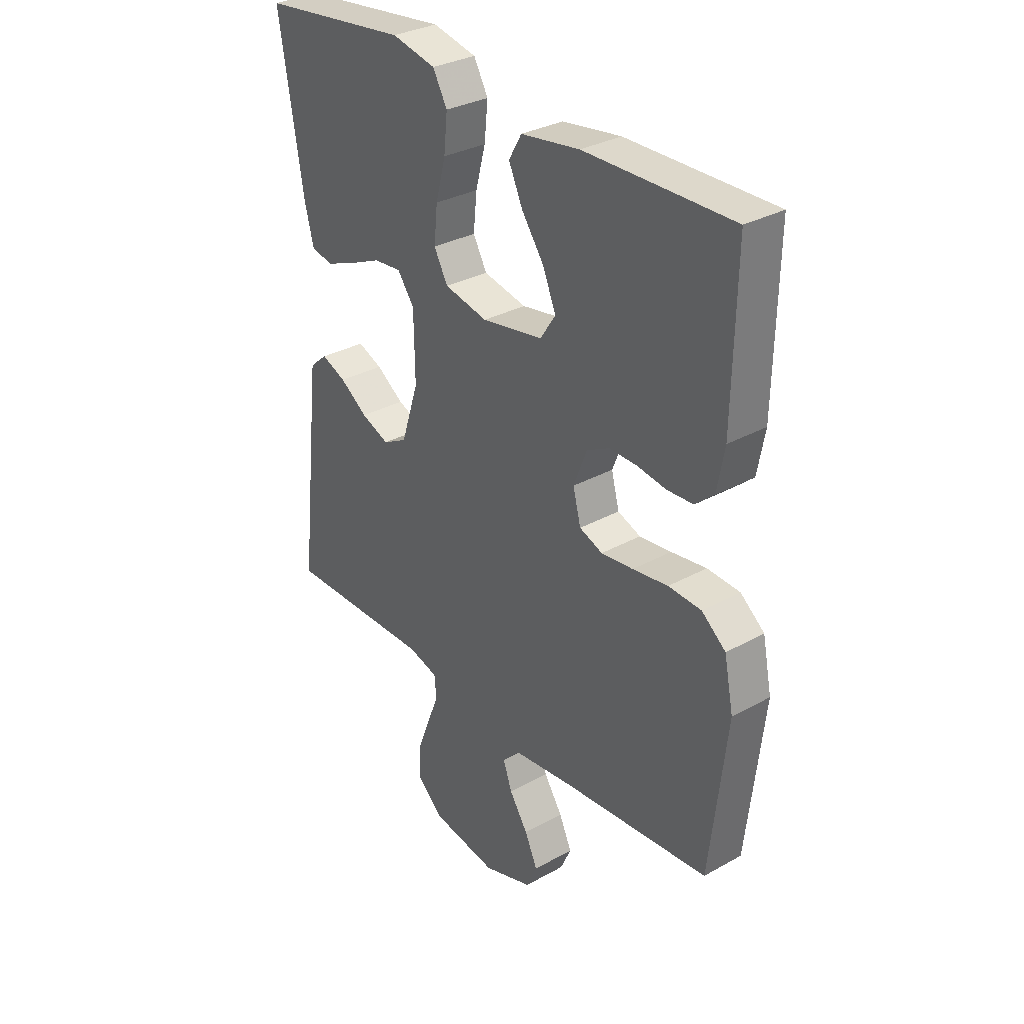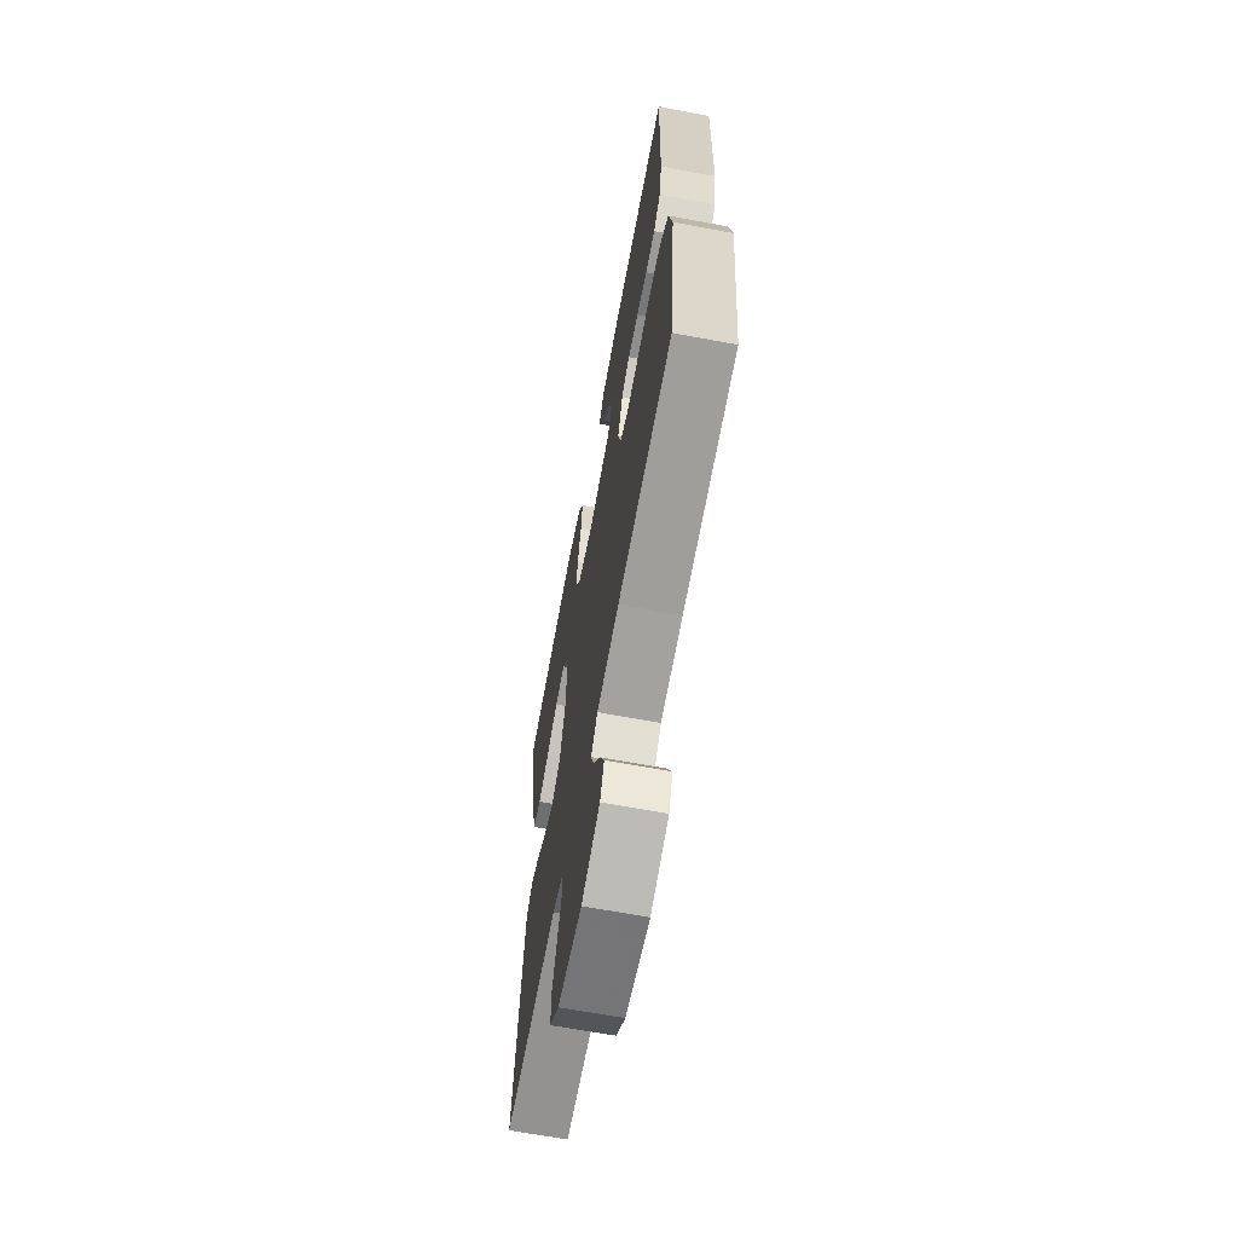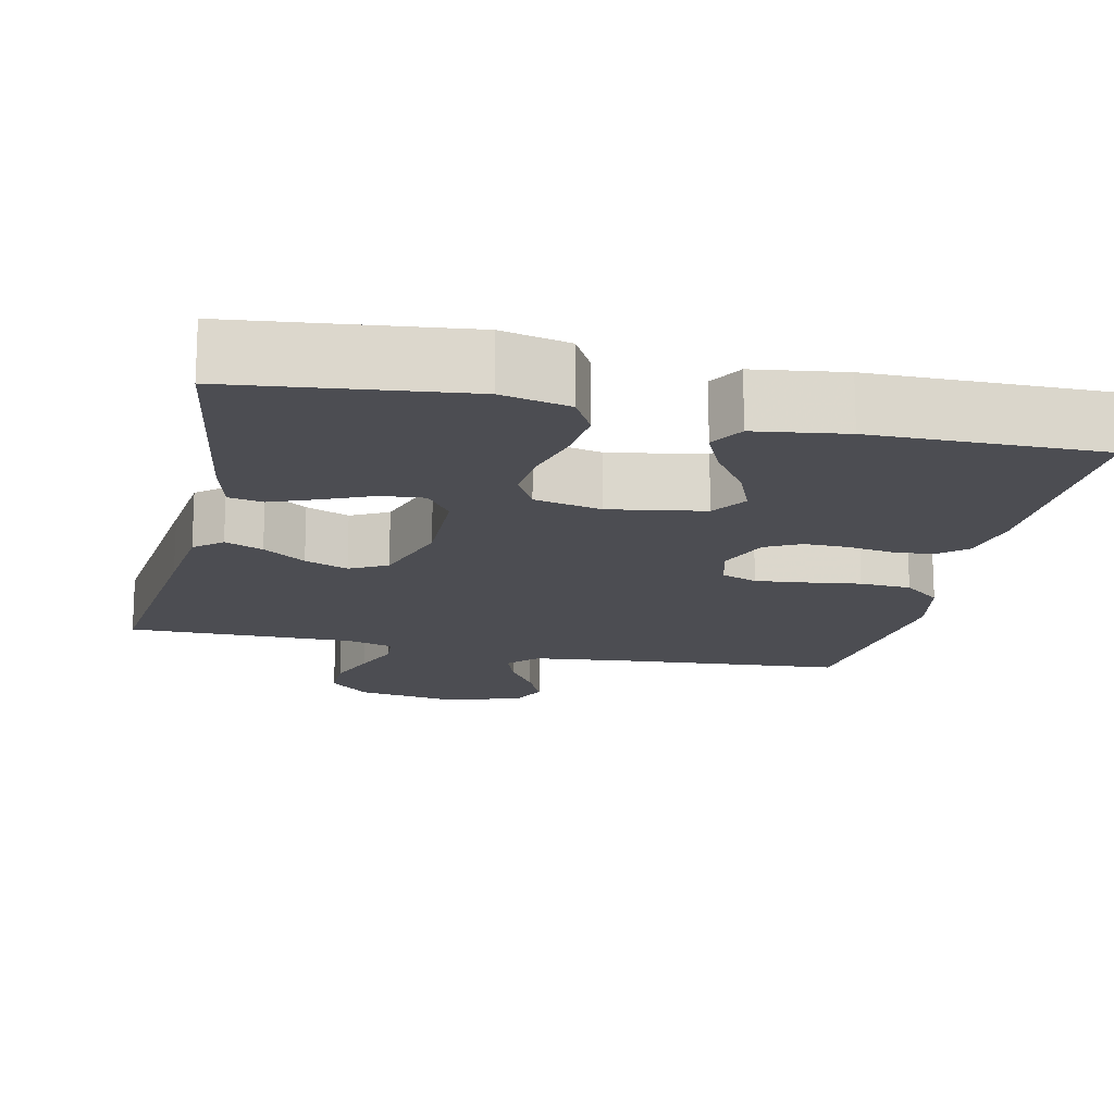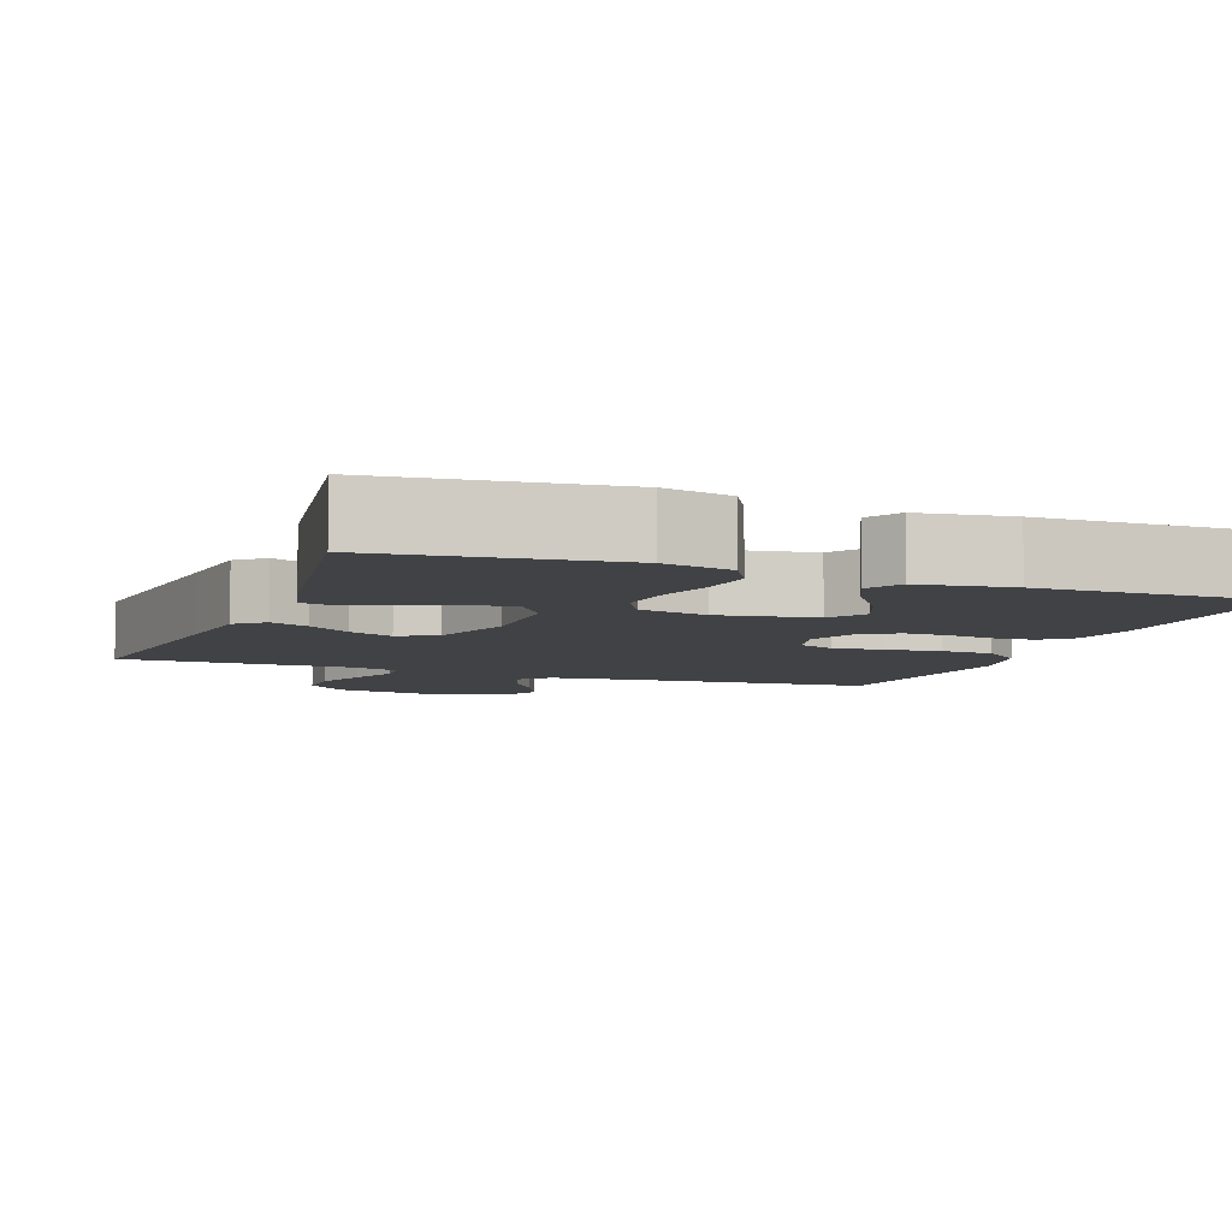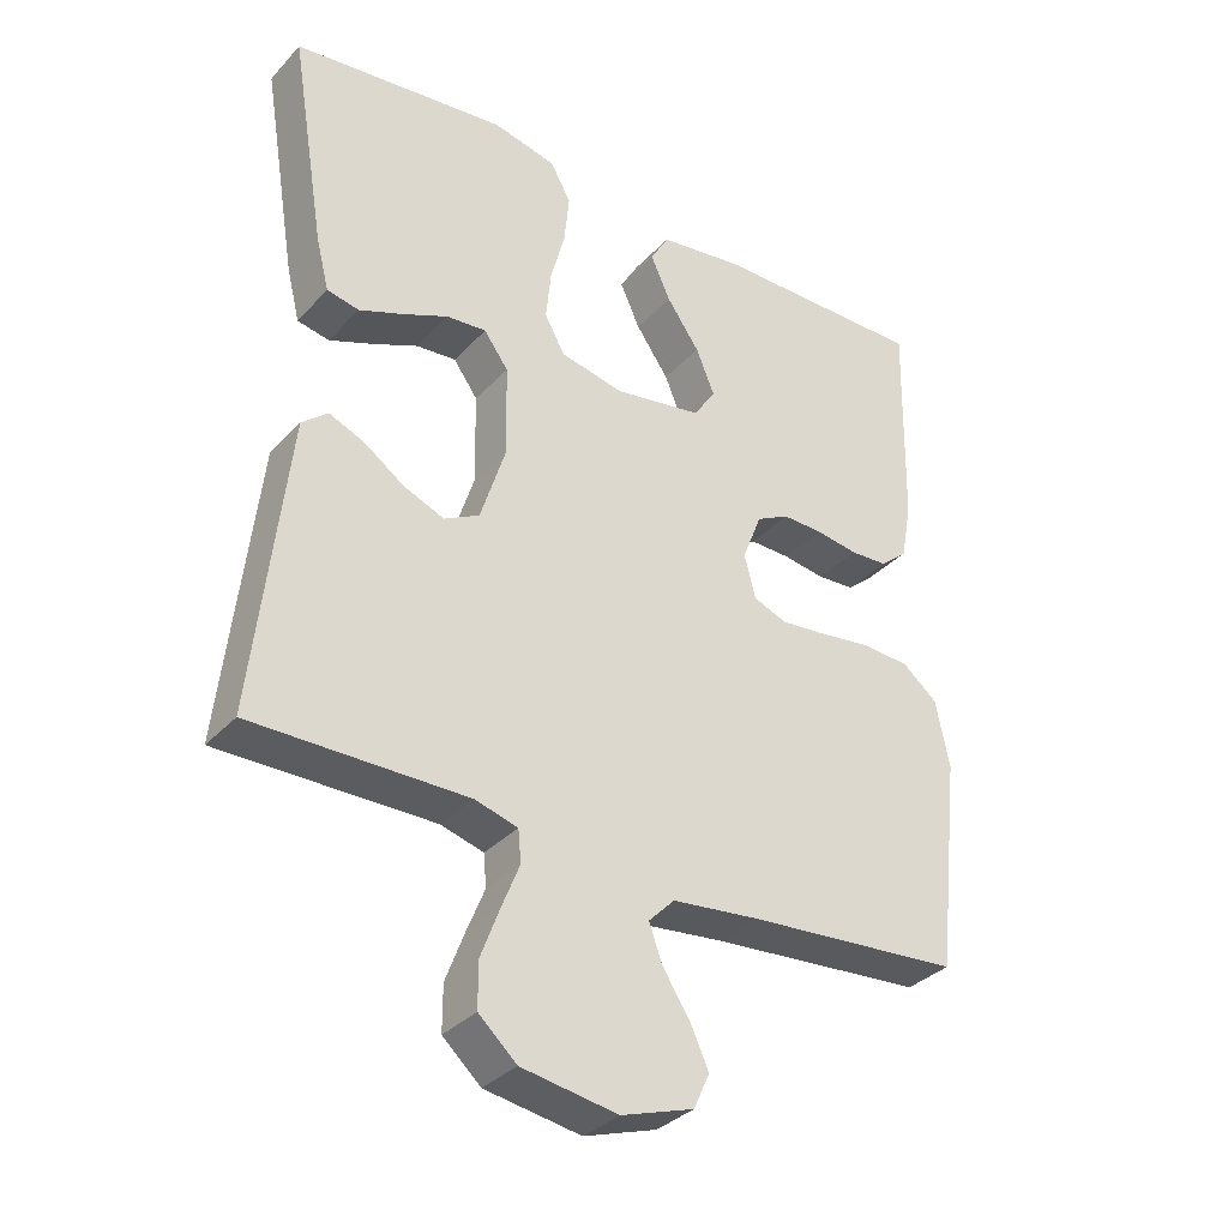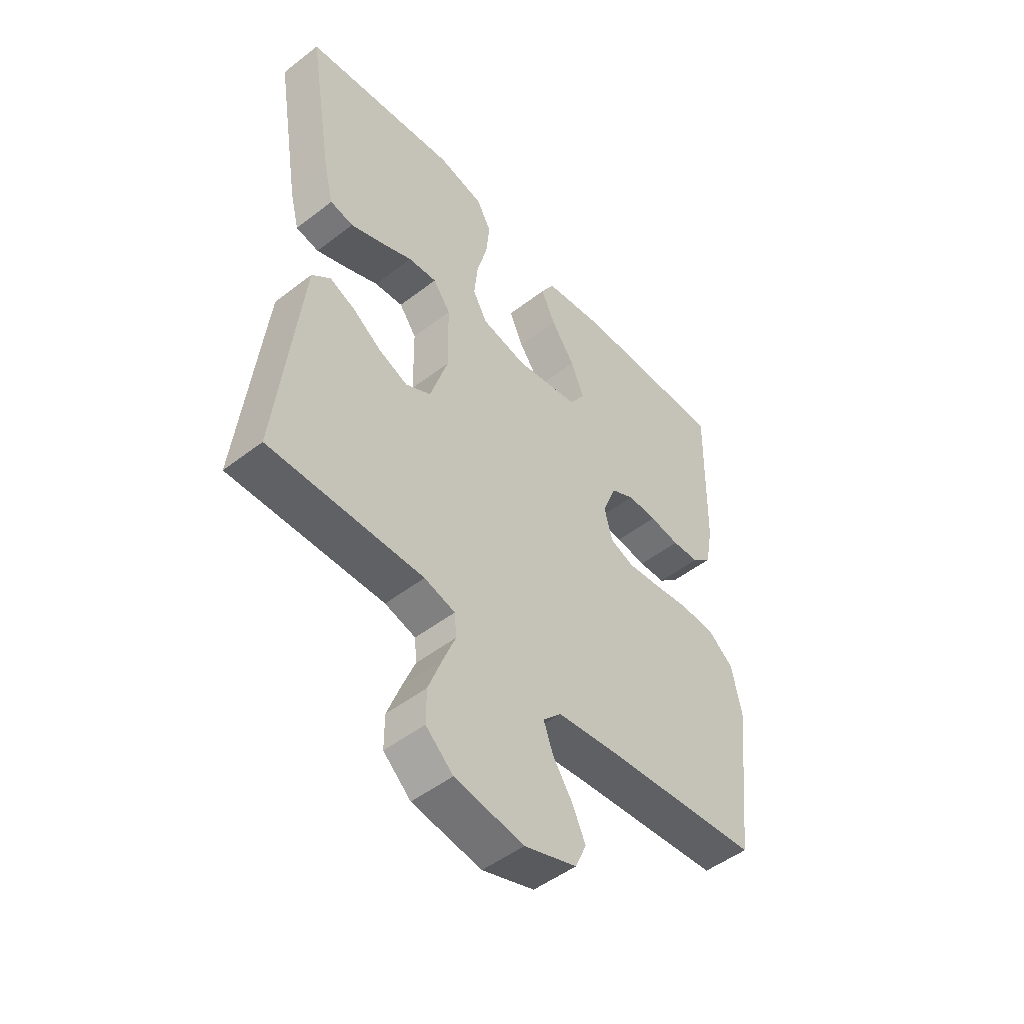
<metadata>
{"format":"obj","ext":"obj","renderer":"f3d","projection":"perspective","resolution":1024,"background":"white","views":[{"elev":31.7,"azim":51.8,"up":"+Z"},{"elev":-66.0,"azim":79.4,"up":"+Z"},{"elev":-16.3,"azim":-12.6,"up":"+Y"},{"elev":-6.7,"azim":-20.7,"up":"+Y"},{"elev":-34.1,"azim":-35.8,"up":"+Z"},{"elev":-49.6,"azim":-49.6,"up":"+Z"}]}
</metadata>
<code>
v 0.5 0.07 0.5
v 0.494 0.07 0.2
v 0.479 0.07 0.119
v 0.441 0.07 0.086
v 0.388 0.07 0.083
v 0.329 0.07 0.092
v 0.272 0.07 0.093
v 0.226 0.07 0.069
v 0.199 0.07 0
v 0.215 0.07 -0.061
v 0.262 0.07 -0.079
v 0.327 0.07 -0.072
v 0.399 0.07 -0.062
v 0.466 0.07 -0.066
v 0.515 0.07 -0.106
v 0.534 0.07 -0.2
v 0.5 0.07 -0.5
v 0.2 0.07 -0.525
v 0.077 0.07 -0.539
v 0.041 0.07 -0.576
v 0.059 0.07 -0.627
v 0.097 0.07 -0.685
v 0.123 0.07 -0.742
v 0.101 0.07 -0.791
v 0 0.07 -0.824
v -0.134 0.07 -0.802
v -0.187 0.07 -0.754
v -0.187 0.07 -0.691
v -0.161 0.07 -0.622
v -0.136 0.07 -0.56
v -0.14 0.07 -0.515
v -0.2 0.07 -0.498
v -0.5 0.07 -0.5
v -0.467 0.07 -0.2
v -0.454 0.07 -0.084
v -0.418 0.07 -0.053
v -0.368 0.07 -0.074
v -0.312 0.07 -0.113
v -0.255 0.07 -0.136
v -0.206 0.07 -0.11
v -0.171 0.07 0
v -0.173 0.07 0.129
v -0.207 0.07 0.176
v -0.263 0.07 0.171
v -0.327 0.07 0.143
v -0.388 0.07 0.119
v -0.433 0.07 0.128
v -0.451 0.07 0.2
v -0.5 0.07 0.5
v -0.2 0.07 0.535
v -0.111 0.07 0.515
v -0.082 0.07 0.463
v -0.089 0.07 0.393
v -0.109 0.07 0.317
v -0.116 0.07 0.247
v -0.088 0.07 0.196
v 0 0.07 0.177
v 0.124 0.07 0.198
v 0.155 0.07 0.245
v 0.129 0.07 0.308
v 0.083 0.07 0.374
v 0.055 0.07 0.435
v 0.081 0.07 0.48
v 0.2 0.07 0.497
v 0.5 0 0.5
v 0.494 0 0.2
v 0.479 0 0.119
v 0.441 0 0.086
v 0.388 0 0.083
v 0.329 0 0.092
v 0.272 0 0.093
v 0.226 0 0.069
v 0.199 0 0
v 0.215 0 -0.061
v 0.262 0 -0.079
v 0.327 0 -0.072
v 0.399 0 -0.062
v 0.466 0 -0.066
v 0.515 0 -0.106
v 0.534 0 -0.2
v 0.5 0 -0.5
v 0.2 0 -0.525
v 0.077 0 -0.539
v 0.041 0 -0.576
v 0.059 0 -0.627
v 0.097 0 -0.685
v 0.123 0 -0.742
v 0.101 0 -0.791
v 0 0 -0.824
v -0.134 0 -0.802
v -0.187 0 -0.754
v -0.187 0 -0.691
v -0.161 0 -0.622
v -0.136 0 -0.56
v -0.14 0 -0.515
v -0.2 0 -0.498
v -0.5 0 -0.5
v -0.467 0 -0.2
v -0.454 0 -0.084
v -0.418 0 -0.053
v -0.368 0 -0.074
v -0.312 0 -0.113
v -0.255 0 -0.136
v -0.206 0 -0.11
v -0.171 0 0
v -0.173 0 0.129
v -0.207 0 0.176
v -0.263 0 0.171
v -0.327 0 0.143
v -0.388 0 0.119
v -0.433 0 0.128
v -0.451 0 0.2
v -0.5 0 0.5
v -0.2 0 0.535
v -0.111 0 0.515
v -0.082 0 0.463
v -0.089 0 0.393
v -0.109 0 0.317
v -0.116 0 0.247
v -0.088 0 0.196
v 0 0 0.177
v 0.124 0 0.198
v 0.155 0 0.245
v 0.129 0 0.308
v 0.083 0 0.374
v 0.055 0 0.435
v 0.081 0 0.48
v 0.2 0 0.497
f 4 5 6
f 3 4 6
f 2 3 6
f 1 2 6
f 64 1 6
f 63 64 6
f 62 63 6
f 61 62 6
f 60 61 6
f 59 60 6 7
f 58 59 7 8
f 57 58 8 9
f 56 57 9 10
f 52 53 54
f 51 52 54
f 50 51 54
f 49 50 54
f 48 49 54
f 47 48 54
f 46 47 54
f 45 46 54
f 44 45 54
f 43 44 54 55
f 42 43 55 56
f 36 37 38
f 35 36 38
f 34 35 38
f 33 34 38
f 32 33 38
f 31 32 38 39
f 28 29 30
f 27 28 30
f 26 27 30
f 25 26 30
f 24 25 30
f 23 24 30
f 22 23 30
f 21 22 30
f 20 21 30 31
f 31 39 40
f 20 31 40
f 19 20 40
f 16 17 18
f 15 16 18
f 14 15 18
f 13 14 18
f 12 13 18
f 11 12 18 19
f 41 42 56 10
f 19 40 41
f 11 19 41
f 10 11 41
f 70 69 68
f 70 68 67
f 70 67 66
f 70 66 65
f 70 65 128
f 70 128 127
f 70 127 126
f 70 126 125
f 70 125 124
f 71 70 124 123
f 72 71 123 122
f 73 72 122 121
f 74 73 121 120
f 118 117 116
f 118 116 115
f 118 115 114
f 118 114 113
f 118 113 112
f 118 112 111
f 118 111 110
f 118 110 109
f 118 109 108
f 119 118 108 107
f 120 119 107 106
f 102 101 100
f 102 100 99
f 102 99 98
f 102 98 97
f 102 97 96
f 103 102 96 95
f 94 93 92
f 94 92 91
f 94 91 90
f 94 90 89
f 94 89 88
f 94 88 87
f 94 87 86
f 94 86 85
f 95 94 85 84
f 104 103 95
f 104 95 84
f 104 84 83
f 82 81 80
f 82 80 79
f 82 79 78
f 82 78 77
f 82 77 76
f 83 82 76 75
f 74 120 106 105
f 105 104 83
f 105 83 75
f 105 75 74
f 1 65 66 2
f 2 66 67 3
f 3 67 68 4
f 4 68 69 5
f 5 69 70 6
f 6 70 71 7
f 7 71 72 8
f 8 72 73 9
f 9 73 74 10
f 10 74 75 11
f 11 75 76 12
f 12 76 77 13
f 13 77 78 14
f 14 78 79 15
f 15 79 80 16
f 16 80 81 17
f 17 81 82 18
f 18 82 83 19
f 19 83 84 20
f 20 84 85 21
f 21 85 86 22
f 22 86 87 23
f 23 87 88 24
f 24 88 89 25
f 25 89 90 26
f 26 90 91 27
f 27 91 92 28
f 28 92 93 29
f 29 93 94 30
f 30 94 95 31
f 31 95 96 32
f 32 96 97 33
f 33 97 98 34
f 34 98 99 35
f 35 99 100 36
f 36 100 101 37
f 37 101 102 38
f 38 102 103 39
f 39 103 104 40
f 40 104 105 41
f 41 105 106 42
f 42 106 107 43
f 43 107 108 44
f 44 108 109 45
f 45 109 110 46
f 46 110 111 47
f 47 111 112 48
f 48 112 113 49
f 49 113 114 50
f 50 114 115 51
f 51 115 116 52
f 52 116 117 53
f 53 117 118 54
f 54 118 119 55
f 55 119 120 56
f 56 120 121 57
f 57 121 122 58
f 58 122 123 59
f 59 123 124 60
f 60 124 125 61
f 61 125 126 62
f 62 126 127 63
f 63 127 128 64
f 64 128 65 1

</code>
